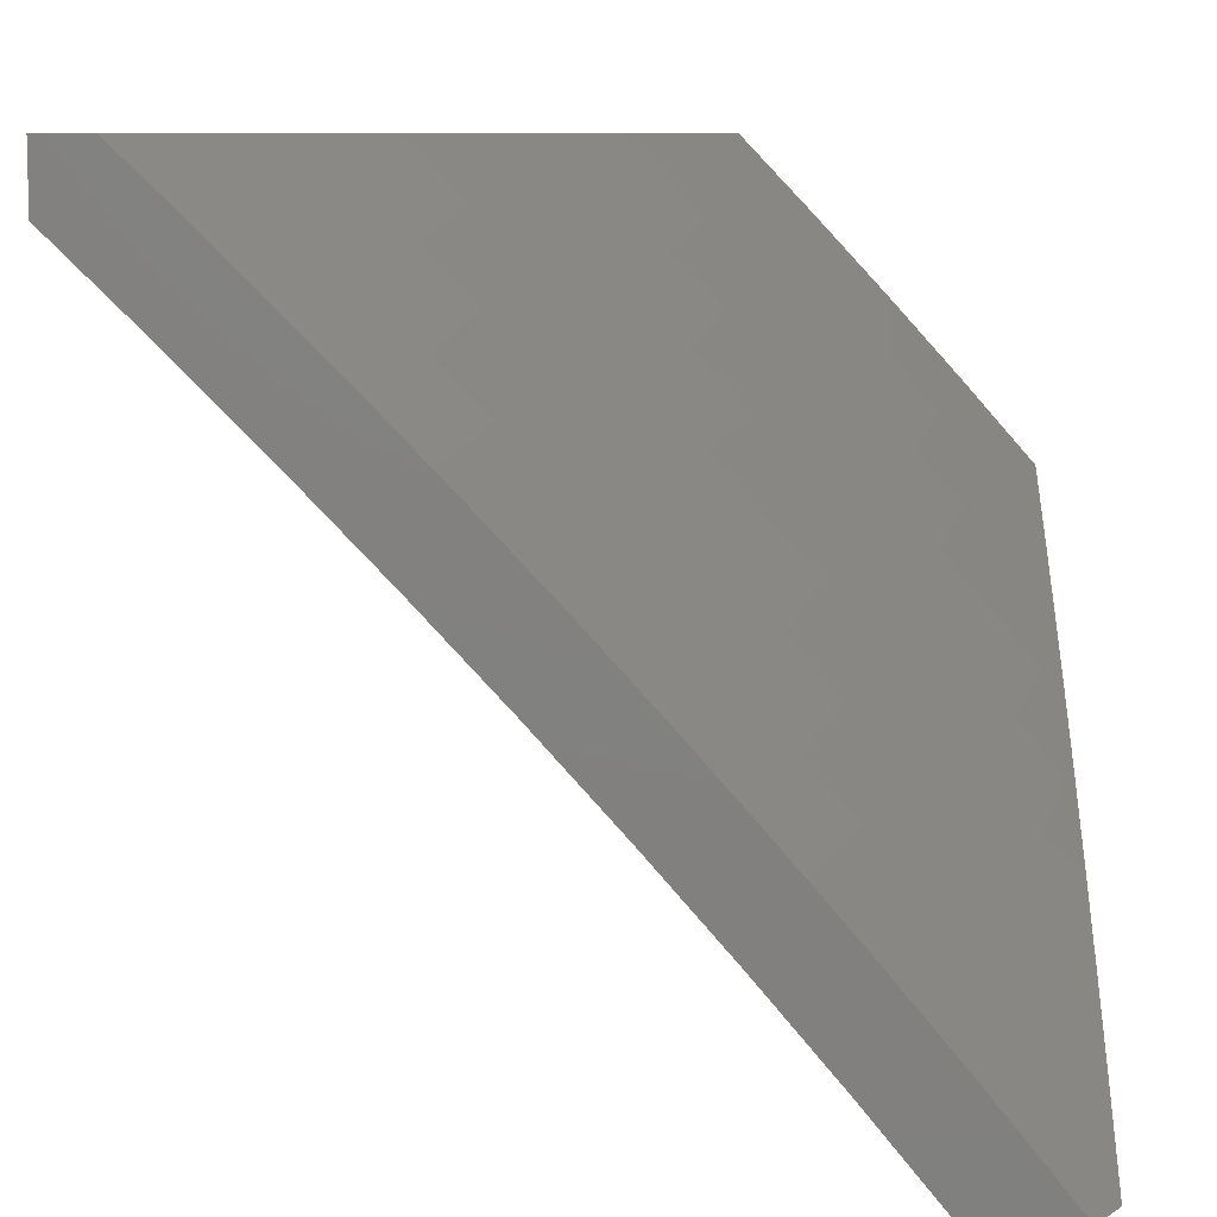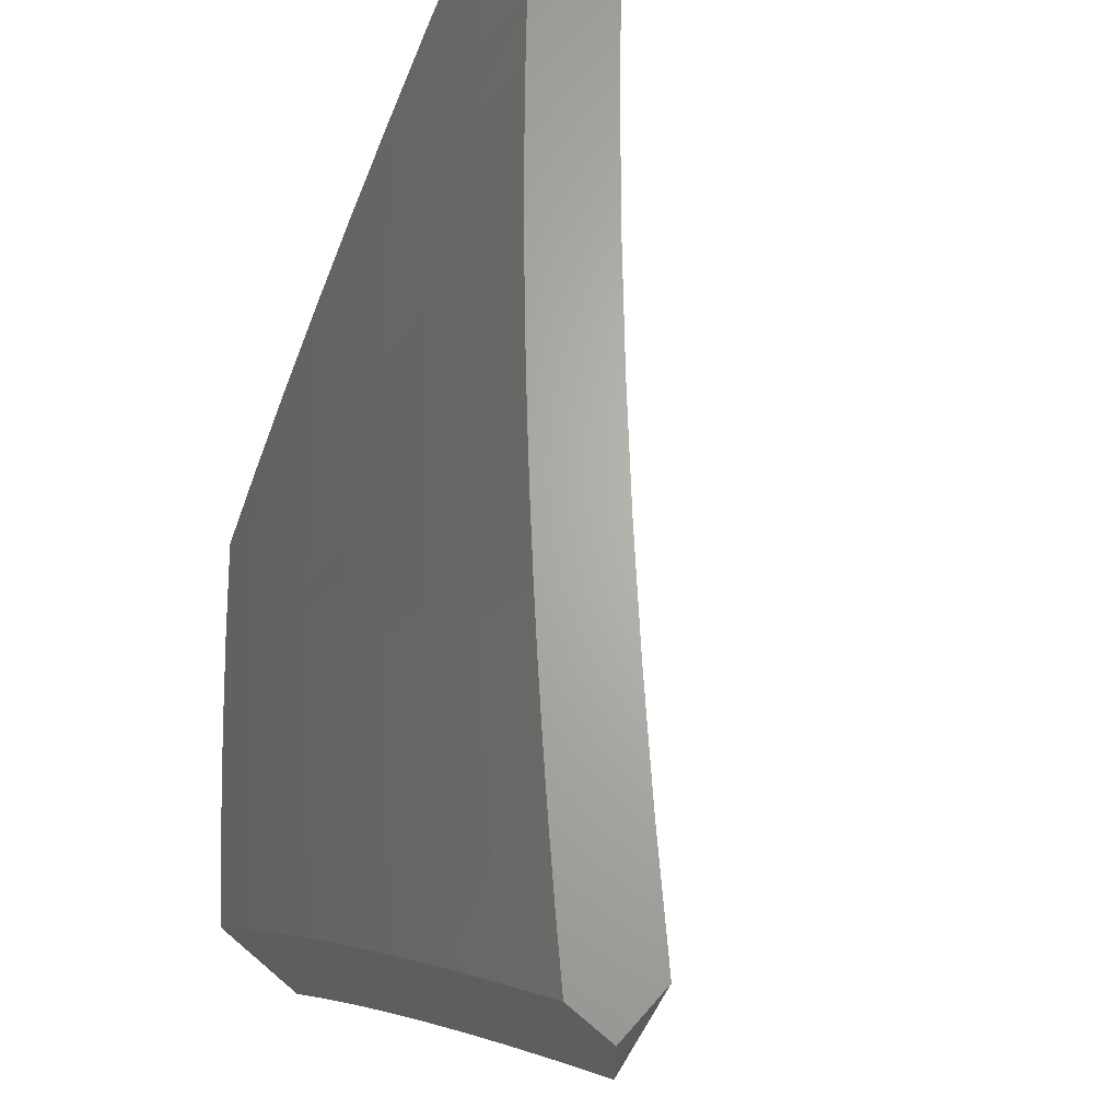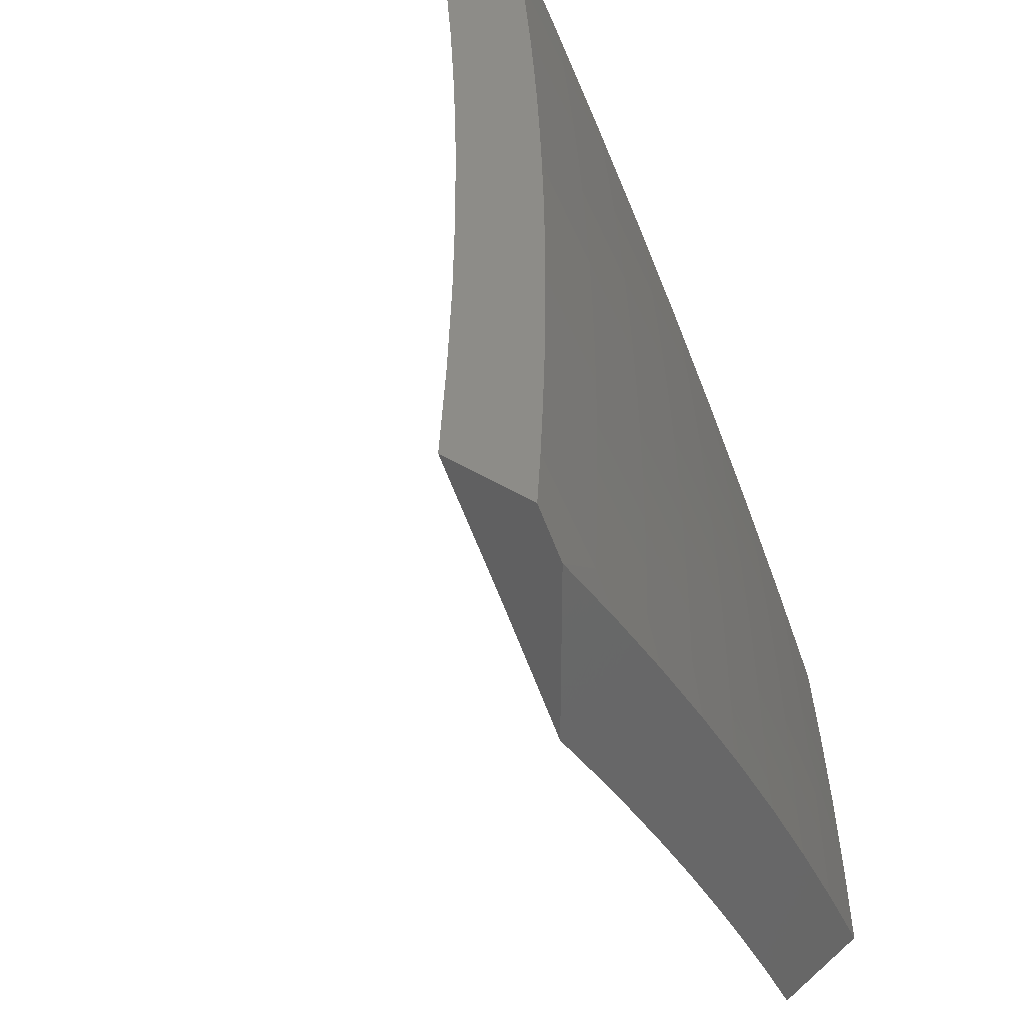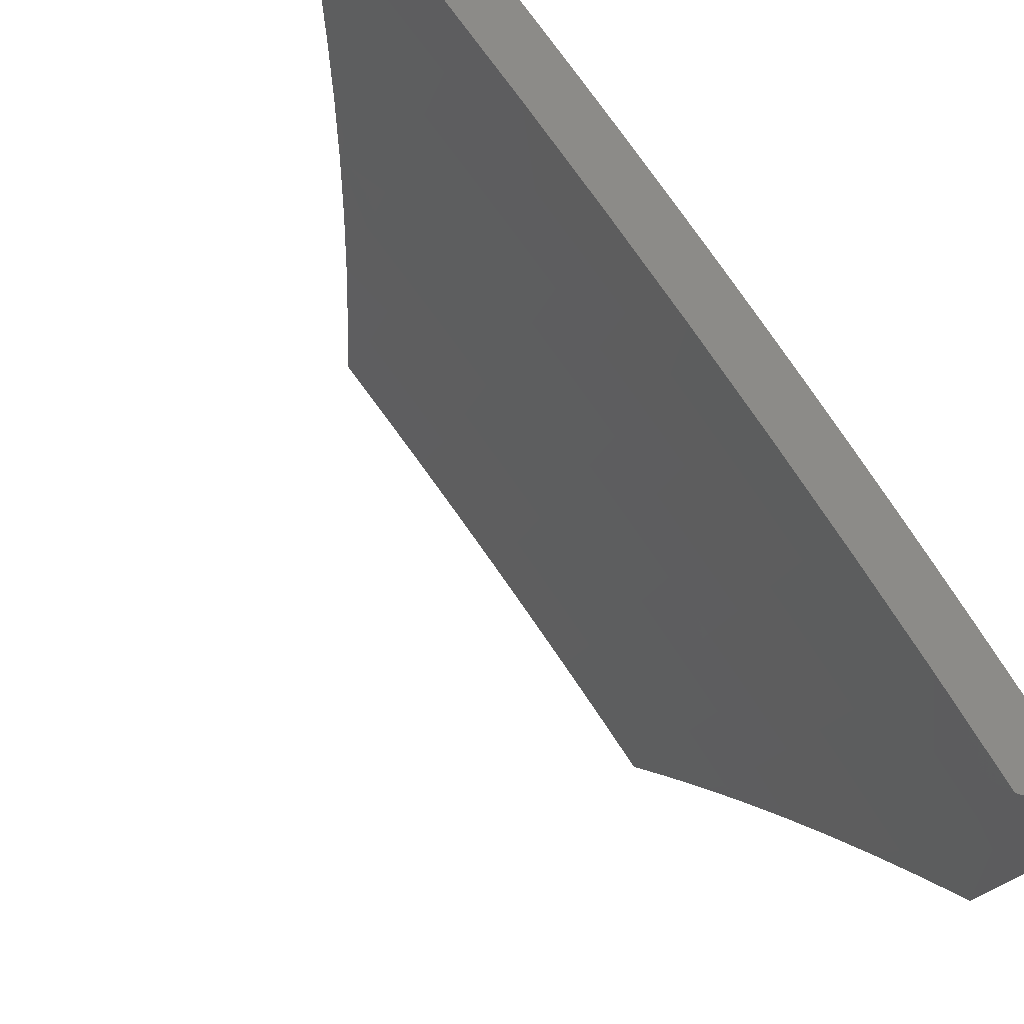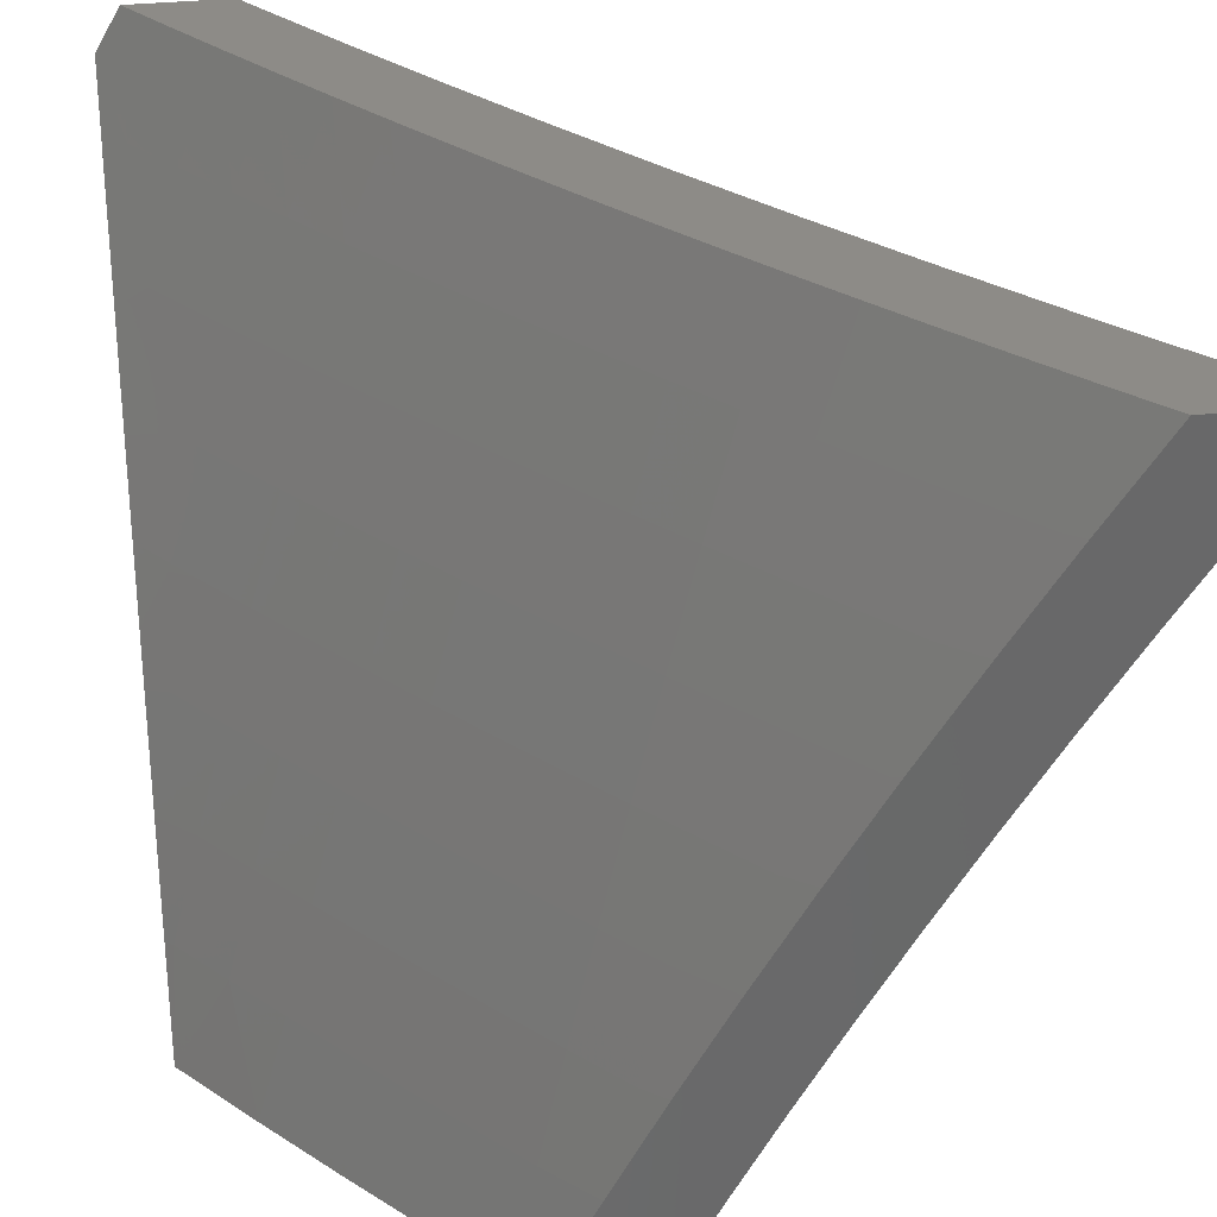
<metadata>
{"format":"stl","ext":"stl","renderer":"f3d","projection":"perspective","resolution":1024,"background":"white","views":[{"elev":8.6,"azim":2.0,"up":"+Y"},{"elev":65.7,"azim":-139.1,"up":"+Z"},{"elev":35.6,"azim":41.1,"up":"+Z"},{"elev":-29.7,"azim":-30.2,"up":"+Y"},{"elev":34.4,"azim":172.2,"up":"+Z"}]}
</metadata>
<code>
# stl→obj: 236 verts, 468 faces
v 7.448 7 4.113
v 7.505 7 4
v 7.477 6.963 4.126
v 7.569 6.934 4
v 7.54 6.898 4.126
v 7.633 6.867 4
v 7.603 6.832 4.126
v 7.695 6.8 4
v 7.665 6.765 4.126
v 7.758 6.732 4
v 7.726 6.698 4.126
v 7.819 6.664 4
v 7.787 6.631 4.126
v 7.88 6.595 4
v 7.847 6.563 4.126
v 7.94 6.526 4
v 7.906 6.494 4.126
v 8 6.456 4
v 7.965 6.426 4.126
v 8 6.403 4.093
v 8 6.349 4.186
v 8 6.294 4.277
v 7.986 6.326 4.252
v 7.928 6.396 4.252
v 7.947 6.296 4.378
v 8 6.237 4.368
v 7.964 6.196 4.503
v 8 6.18 4.459
v 8 6.121 4.548
v 8 6.061 4.637
v 7.978 6.094 4.628
v 7.923 6.163 4.628
v 7.907 6.264 4.503
v 7.89 6.365 4.378
v 7.869 6.464 4.252
v 7.936 6.062 4.752
v 8 6 4.724
v 7.922 6 4.863
v 7.892 6.028 4.876
v 7.841 6 5
v 7.836 6.096 4.876
v 7.742 6.121 5
v 7.781 6.164 4.876
v 7.724 6.231 4.876
v 7.768 6.266 4.752
v 7.71 6.333 4.752
v 7.752 6.368 4.628
v 7.694 6.435 4.628
v 7.734 6.468 4.503
v 7.675 6.535 4.503
v 7.713 6.568 4.378
v 7.653 6.635 4.378
v 7.69 6.667 4.252
v 7.629 6.734 4.252
v 7.642 6.241 5
v 7.667 6.298 4.876
v 7.652 6.4 4.752
v 7.635 6.501 4.628
v 7.615 6.602 4.503
v 7.592 6.701 4.378
v 7.568 6.8 4.252
v 7.61 6.365 4.876
v 7.539 6.359 5
v 7.552 6.431 4.876
v 7.435 6.475 5
v 7.493 6.496 4.876
v 7.433 6.561 4.876
v 7.475 6.598 4.752
v 7.414 6.662 4.752
v 7.454 6.698 4.628
v 7.393 6.763 4.628
v 7.432 6.798 4.503
v 7.369 6.863 4.503
v 7.407 6.897 4.378
v 7.343 6.961 4.378
v 7.379 6.995 4.252
v 7.328 7 4.336
v 7.389 7 4.225
v 7.329 6.589 5
v 7.373 6.625 4.876
v 7.353 6.727 4.752
v 7.331 6.827 4.628
v 7.307 6.926 4.503
v 7.265 7 4.447
v 7.313 6.689 4.876
v 7.221 6.702 5
v 7.251 6.753 4.876
v 7.19 6.815 4.876
v 7.23 6.853 4.752
v 7.167 6.916 4.752
v 7.206 6.953 4.628
v 7.136 7 4.665
v 7.201 7 4.556
v 7.111 6.813 5
v 7.127 6.878 4.876
v 7.104 6.978 4.752
v 7.069 7 4.772
v 7.064 6.94 4.876
v 7 7 4.879
v 7 6.923 5
v 7.243 6.99 4.503
v 7.442 6.931 4.252
v 7.469 6.832 4.378
v 7.493 6.733 4.503
v 7.515 6.633 4.628
v 7.535 6.532 4.752
v 7.505 6.865 4.252
v 7.292 6.79 4.752
v 7.269 6.89 4.628
v 7.531 6.767 4.378
v 7.554 6.668 4.503
v 7.575 6.567 4.628
v 7.594 6.466 4.752
v 7.751 6.6 4.252
v 7.773 6.501 4.378
v 7.792 6.401 4.503
v 7.809 6.3 4.628
v 7.824 6.198 4.752
v 7.81 6.532 4.252
v 7.831 6.433 4.378
v 7.85 6.333 4.503
v 7.866 6.232 4.628
v 7.88 6.13 4.752
v 7.912 6.704 4
v 7.932 6.612 4.126
v 8 6.603 4
v 7.99 6.545 4.126
v 8 6.535 4.123
v 7.953 6.515 4.252
v 8 6.464 4.244
v 7.916 6.484 4.377
v 7.972 6.417 4.377
v 7.877 6.452 4.503
v 7.933 6.385 4.503
v 7.837 6.419 4.628
v 7.893 6.353 4.628
v 7.795 6.385 4.752
v 7.851 6.319 4.752
v 7.753 6.35 4.876
v 7.808 6.285 4.876
v 7.754 6.261 5
v 7.809 6.197 5
v 7.822 6.804 4
v 7.814 6.744 4.126
v 7.873 6.678 4.126
v 7.837 6.648 4.252
v 7.896 6.581 4.252
v 7.8 6.616 4.377
v 7.858 6.55 4.377
v 7.762 6.584 4.503
v 7.82 6.518 4.503
v 7.722 6.55 4.628
v 7.78 6.485 4.628
v 7.682 6.516 4.752
v 7.739 6.451 4.752
v 7.64 6.48 4.876
v 7.697 6.415 4.876
v 7.644 6.389 5
v 7.7 6.326 5
v 7.754 6.81 4.126
v 7.731 6.902 4
v 7.694 6.875 4.126
v 7.633 6.939 4.126
v 7.598 6.908 4.252
v 7.574 7 4.129
v 7.537 6.972 4.252
v 7.507 7 4.257
v 7.501 6.939 4.377
v 7.438 7 4.384
v 7.464 6.904 4.503
v 7.403 6.967 4.503
v 7.365 6.932 4.628
v 7.367 7 4.509
v 7.304 6.994 4.628
v 7.294 7 4.634
v 7.266 6.957 4.752
v 7.219 7 4.757
v 7.226 6.919 4.876
v 7.165 6.979 4.876
v 7.183 6.882 5
v 7.123 6.941 5
v 7.142 7 4.879
v 7.063 7 5
v 7.638 7 4
v 7.243 6.822 5
v 7.287 6.858 4.876
v 7.327 6.895 4.752
v 7.387 6.833 4.752
v 7.426 6.869 4.628
v 7.487 6.806 4.628
v 7.525 6.841 4.503
v 7.585 6.778 4.503
v 7.623 6.811 4.377
v 7.682 6.747 4.377
v 7.719 6.779 4.252
v 7.778 6.713 4.252
v 7.302 6.762 5
v 7.347 6.796 4.876
v 7.447 6.771 4.752
v 7.546 6.743 4.628
v 7.645 6.713 4.503
v 7.742 6.682 4.377
v 7.36 6.701 5
v 7.407 6.734 4.876
v 7.507 6.708 4.752
v 7.606 6.679 4.628
v 7.703 6.649 4.503
v 7.418 6.64 5
v 7.466 6.671 4.876
v 7.566 6.644 4.752
v 7.664 6.615 4.628
v 7.475 6.578 5
v 7.524 6.608 4.876
v 7.624 6.58 4.752
v 7.532 6.515 5
v 7.582 6.544 4.876
v 7.589 6.453 5
v 7.863 6.219 4.876
v 7.862 6.132 5
v 7.918 6.153 4.876
v 7.915 6.066 5
v 7.972 6.086 4.876
v 7.968 6 5
v 8 6 4.945
v 8 6.082 4.832
v 7.961 6.186 4.752
v 8 6.163 4.717
v 8 6.241 4.601
v 7.948 6.286 4.628
v 7.989 6.318 4.503
v 8 6.318 4.483
v 8 6.392 4.364
v 7.659 6.843 4.252
v 7.562 6.875 4.377
v 7.907 6.253 4.752
v 7 7 5
f 1 2 3
f 3 2 4
f 3 4 5
f 5 4 6
f 5 6 7
f 7 6 8
f 7 8 9
f 9 8 10
f 9 10 11
f 11 10 12
f 11 12 13
f 13 12 14
f 13 14 15
f 15 14 16
f 15 16 17
f 17 16 18
f 17 18 19
f 19 18 20
f 19 20 21
f 22 23 21
f 21 23 24
f 21 24 19
f 19 24 17
f 23 22 25
f 25 22 26
f 25 26 27
f 27 26 28
f 27 28 29
f 30 31 29
f 29 31 32
f 29 32 27
f 27 32 33
f 27 33 25
f 25 33 34
f 25 34 24
f 24 34 35
f 24 35 17
f 17 35 15
f 31 30 36
f 36 30 37
f 36 37 38
f 36 38 39
f 39 38 40
f 39 40 41
f 41 40 42
f 41 42 43
f 43 42 44
f 43 44 45
f 45 44 46
f 45 46 47
f 47 46 48
f 47 48 49
f 49 48 50
f 49 50 51
f 51 50 52
f 51 52 53
f 53 52 54
f 53 54 9
f 9 54 7
f 42 55 44
f 44 55 56
f 44 56 46
f 46 56 57
f 46 57 48
f 48 57 58
f 48 58 50
f 50 58 59
f 50 59 52
f 52 59 60
f 52 60 54
f 54 60 61
f 54 61 7
f 7 61 5
f 56 55 62
f 62 55 63
f 62 63 64
f 64 63 65
f 64 65 66
f 66 65 67
f 66 67 68
f 68 67 69
f 68 69 70
f 70 69 71
f 70 71 72
f 72 71 73
f 72 73 74
f 74 73 75
f 74 75 76
f 76 75 77
f 76 77 78
f 65 79 67
f 67 79 80
f 67 80 69
f 69 80 81
f 69 81 71
f 71 81 82
f 71 82 73
f 73 82 83
f 73 83 75
f 75 83 84
f 75 84 77
f 80 79 85
f 85 79 86
f 85 86 87
f 87 86 88
f 87 88 89
f 89 88 90
f 89 90 91
f 91 90 92
f 91 92 93
f 86 94 88
f 88 94 95
f 88 95 90
f 90 95 96
f 90 96 92
f 92 96 97
f 97 96 98
f 97 98 99
f 99 98 100
f 100 98 95
f 100 95 94
f 91 93 101
f 101 93 84
f 101 84 83
f 76 78 102
f 102 78 1
f 102 1 3
f 96 95 98
f 76 102 74
f 74 102 103
f 74 103 72
f 72 103 104
f 72 104 70
f 70 104 105
f 70 105 68
f 68 105 106
f 68 106 66
f 66 106 64
f 102 3 107
f 107 3 5
f 107 5 61
f 82 108 109
f 109 108 89
f 109 89 91
f 85 87 108
f 108 87 89
f 85 108 81
f 81 108 82
f 101 83 109
f 109 83 82
f 101 109 91
f 102 107 103
f 103 107 110
f 103 110 104
f 104 110 111
f 104 111 105
f 105 111 112
f 105 112 106
f 106 112 113
f 106 113 64
f 64 113 62
f 110 107 61
f 80 85 81
f 111 110 60
f 60 110 61
f 112 111 59
f 59 111 60
f 9 11 53
f 53 11 114
f 53 114 51
f 51 114 115
f 51 115 49
f 49 115 116
f 49 116 47
f 47 116 117
f 47 117 45
f 45 117 118
f 45 118 43
f 43 118 41
f 113 112 58
f 58 112 59
f 11 13 114
f 114 13 119
f 114 119 115
f 115 119 120
f 115 120 116
f 116 120 121
f 116 121 117
f 117 121 122
f 117 122 118
f 118 122 123
f 118 123 41
f 41 123 39
f 62 113 57
f 57 113 58
f 13 15 119
f 119 15 35
f 119 35 120
f 120 35 34
f 120 34 121
f 121 34 33
f 121 33 122
f 122 33 32
f 122 32 123
f 123 32 36
f 123 36 39
f 56 62 57
f 23 25 24
f 31 36 32
f 124 125 126
f 126 125 127
f 126 127 128
f 128 127 129
f 128 129 130
f 130 129 131
f 130 131 132
f 132 131 133
f 132 133 134
f 134 133 135
f 134 135 136
f 136 135 137
f 136 137 138
f 138 137 139
f 138 139 140
f 140 139 141
f 140 141 142
f 143 144 124
f 124 144 145
f 124 145 125
f 125 145 146
f 125 146 147
f 147 146 148
f 147 148 149
f 149 148 150
f 149 150 151
f 151 150 152
f 151 152 153
f 153 152 154
f 153 154 155
f 155 154 156
f 155 156 157
f 157 156 158
f 157 158 159
f 144 143 160
f 160 143 161
f 160 161 162
f 162 161 163
f 162 163 164
f 164 163 165
f 164 165 166
f 166 165 167
f 166 167 168
f 168 167 169
f 168 169 170
f 170 169 171
f 170 171 172
f 172 171 173
f 172 173 174
f 174 173 175
f 174 175 176
f 176 175 177
f 176 177 178
f 178 177 179
f 178 179 180
f 180 179 181
f 181 179 182
f 181 182 183
f 161 184 163
f 163 184 165
f 169 173 171
f 177 182 179
f 180 185 178
f 178 185 186
f 178 186 187
f 187 186 188
f 187 188 189
f 189 188 190
f 189 190 191
f 191 190 192
f 191 192 193
f 193 192 194
f 193 194 195
f 195 194 196
f 195 196 144
f 144 196 145
f 185 197 186
f 186 197 198
f 186 198 188
f 188 198 199
f 188 199 190
f 190 199 200
f 190 200 192
f 192 200 201
f 192 201 194
f 194 201 202
f 194 202 196
f 196 202 146
f 196 146 145
f 197 203 198
f 198 203 204
f 198 204 199
f 199 204 205
f 199 205 200
f 200 205 206
f 200 206 201
f 201 206 207
f 201 207 202
f 202 207 148
f 202 148 146
f 203 208 204
f 204 208 209
f 204 209 205
f 205 209 210
f 205 210 206
f 206 210 211
f 206 211 207
f 207 211 150
f 207 150 148
f 208 212 209
f 209 212 213
f 209 213 210
f 210 213 214
f 210 214 211
f 211 214 152
f 211 152 150
f 212 215 213
f 213 215 216
f 213 216 214
f 214 216 154
f 214 154 152
f 215 217 216
f 216 217 156
f 216 156 154
f 217 158 156
f 157 159 139
f 139 159 141
f 140 142 218
f 218 142 219
f 218 219 220
f 220 219 221
f 220 221 222
f 222 221 223
f 222 223 224
f 224 225 222
f 222 225 226
f 222 226 220
f 220 226 218
f 225 227 226
f 226 227 228
f 226 228 229
f 229 228 230
f 229 230 136
f 136 230 134
f 228 231 230
f 230 231 134
f 231 232 134
f 134 232 132
f 232 130 132
f 129 127 147
f 147 127 125
f 131 129 149
f 149 129 147
f 133 131 151
f 151 131 149
f 135 133 153
f 153 133 151
f 137 135 155
f 155 135 153
f 139 137 157
f 157 137 155
f 144 160 195
f 195 160 233
f 195 233 193
f 193 233 234
f 193 234 191
f 191 234 170
f 191 170 189
f 189 170 172
f 189 172 187
f 187 172 176
f 187 176 178
f 160 162 233
f 233 162 164
f 233 164 234
f 234 164 168
f 234 168 170
f 166 168 164
f 174 176 172
f 229 136 138
f 138 140 235
f 235 140 218
f 235 218 226
f 226 229 235
f 235 229 138
f 40 38 223
f 223 38 224
f 224 38 37
f 224 37 225
f 225 37 30
f 225 30 227
f 227 30 29
f 227 29 228
f 228 29 28
f 228 28 231
f 231 28 26
f 231 26 22
f 231 22 232
f 232 22 21
f 232 21 130
f 130 21 20
f 130 20 128
f 128 20 18
f 128 18 126
f 18 16 126
f 126 16 14
f 126 14 124
f 124 14 12
f 124 12 143
f 143 12 10
f 143 10 8
f 143 8 161
f 161 8 6
f 161 6 184
f 184 6 4
f 184 4 2
f 94 181 100
f 100 181 183
f 100 183 236
f 86 185 94
f 94 185 180
f 94 180 181
f 79 203 86
f 86 203 197
f 86 197 185
f 65 212 79
f 79 212 208
f 79 208 203
f 212 65 215
f 215 65 63
f 215 63 217
f 217 63 158
f 158 63 55
f 158 55 159
f 159 55 141
f 141 55 42
f 141 42 142
f 142 42 219
f 219 42 40
f 219 40 221
f 221 40 223
f 99 100 236
f 184 2 165
f 165 2 1
f 165 1 167
f 167 1 78
f 167 78 169
f 169 78 77
f 169 77 173
f 173 77 84
f 173 84 175
f 175 84 93
f 175 93 177
f 177 93 92
f 177 92 182
f 182 92 97
f 182 97 99
f 236 183 99
f 99 183 182

</code>
